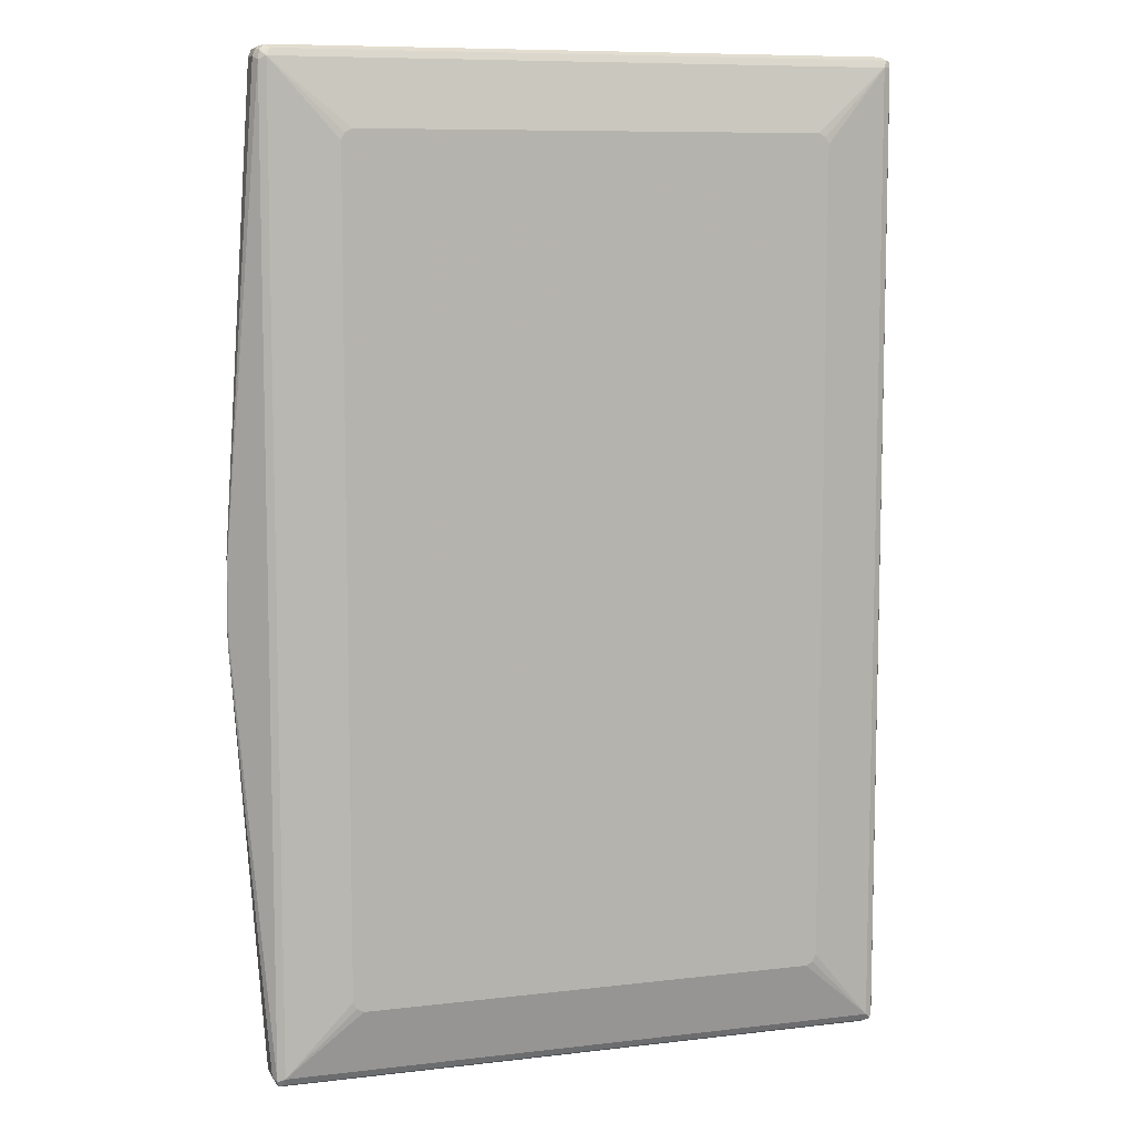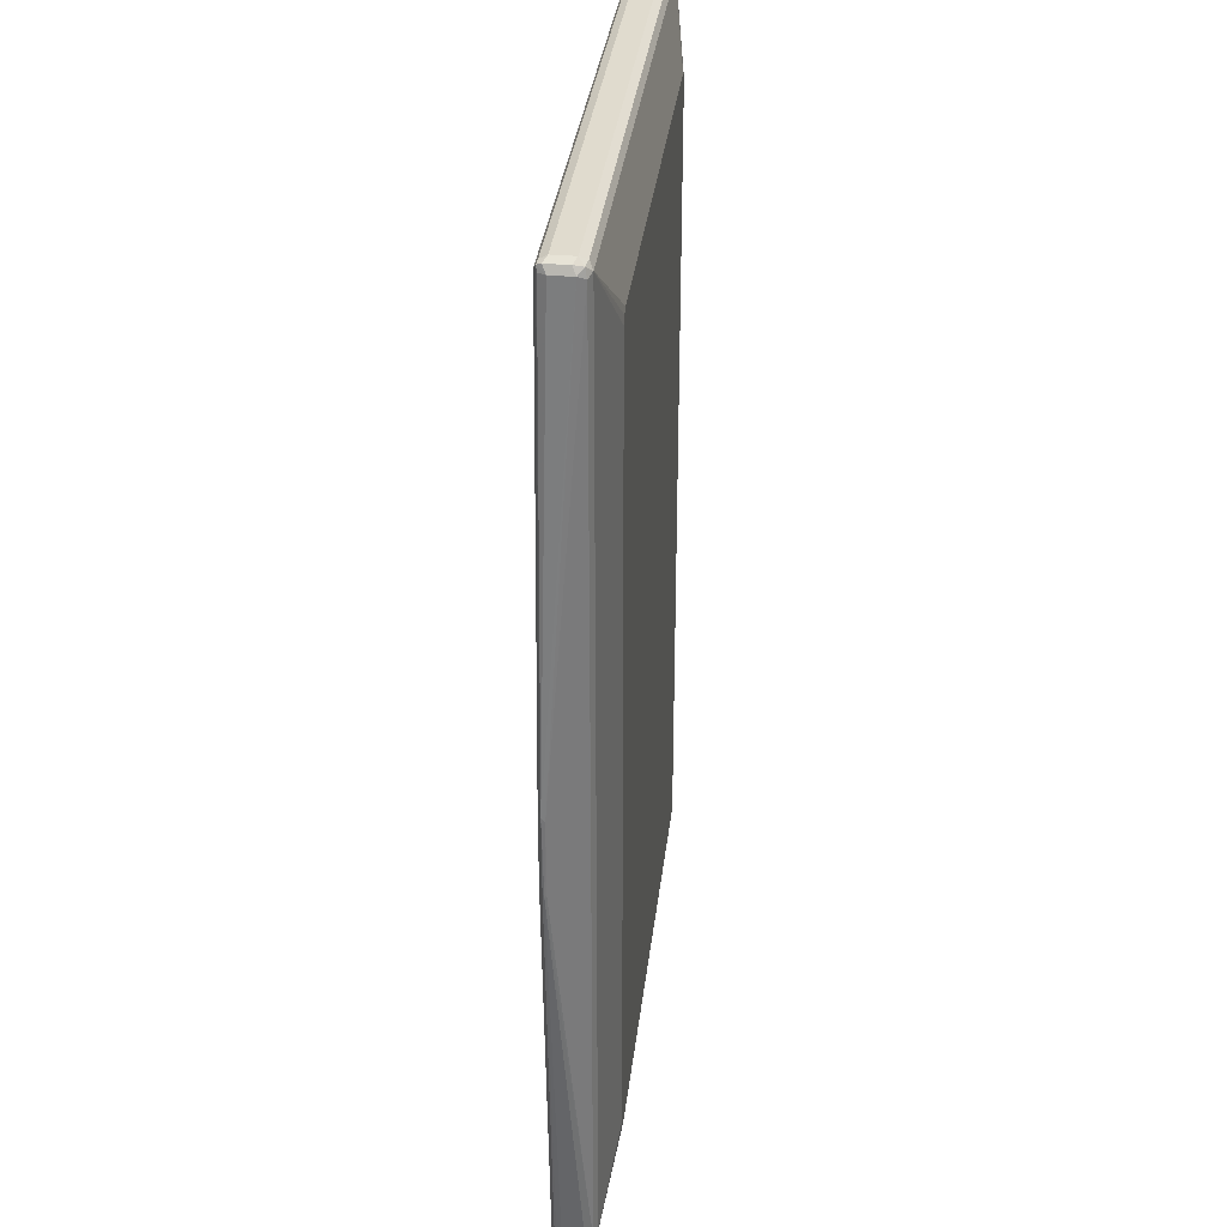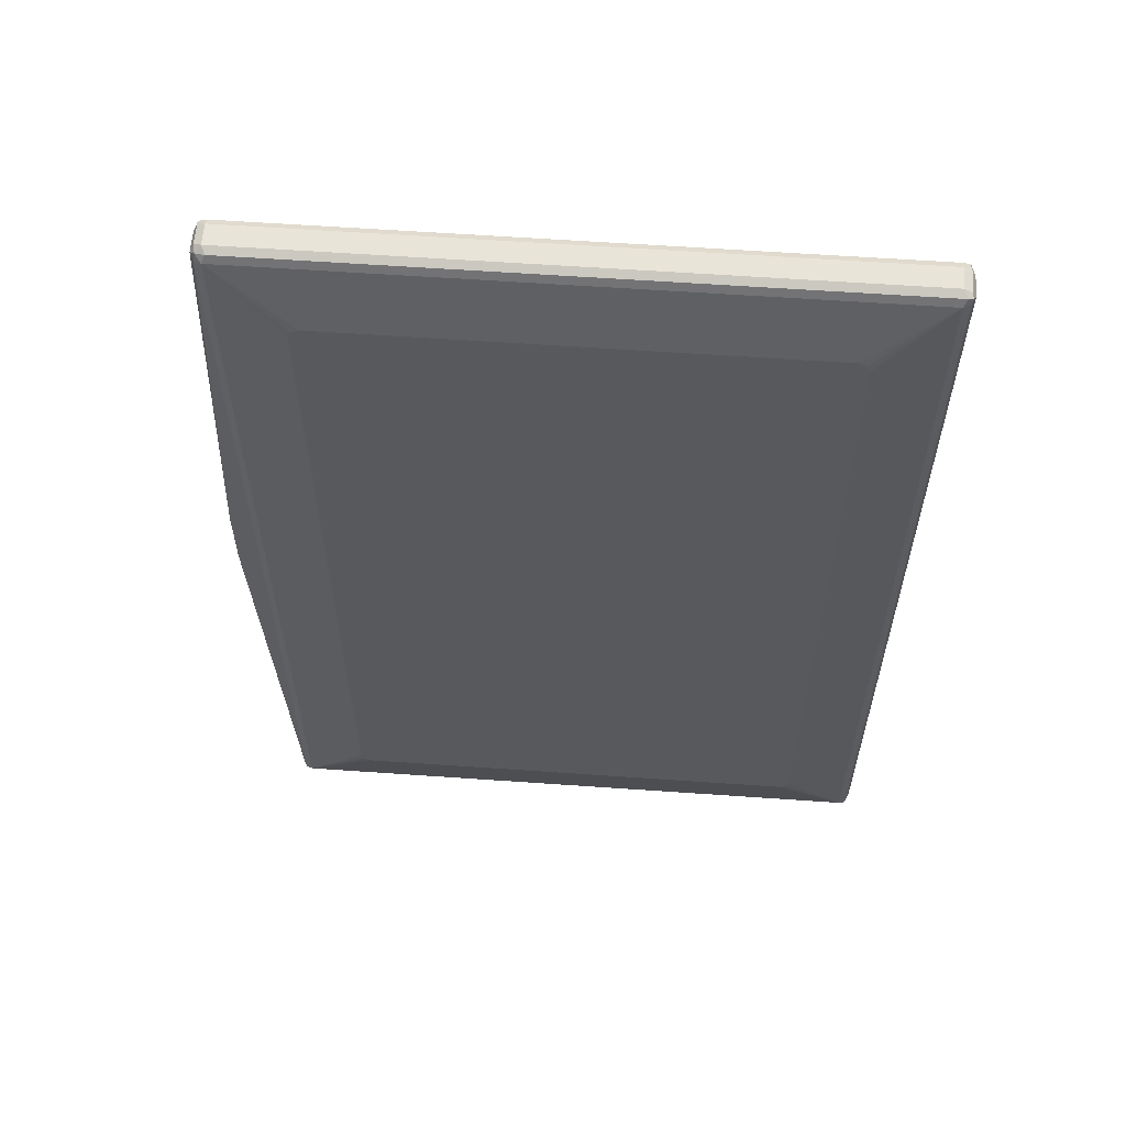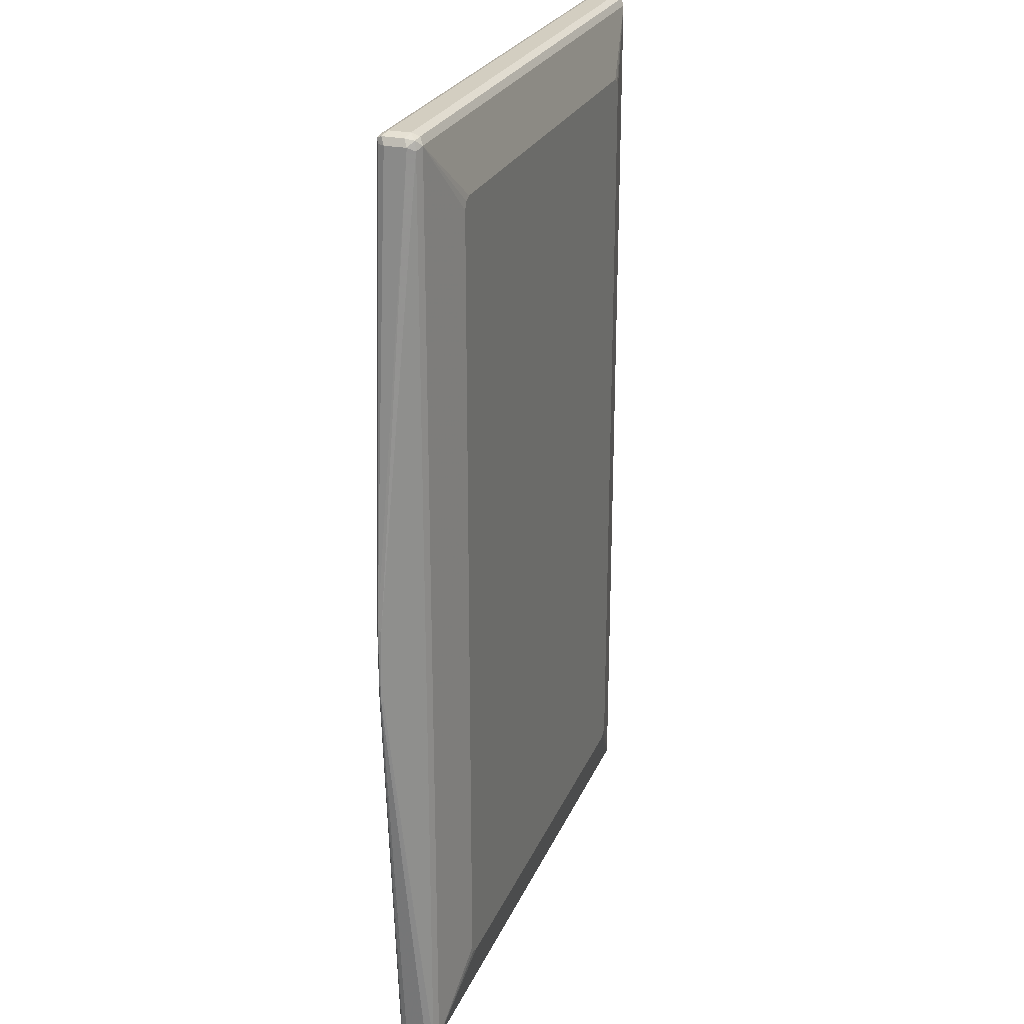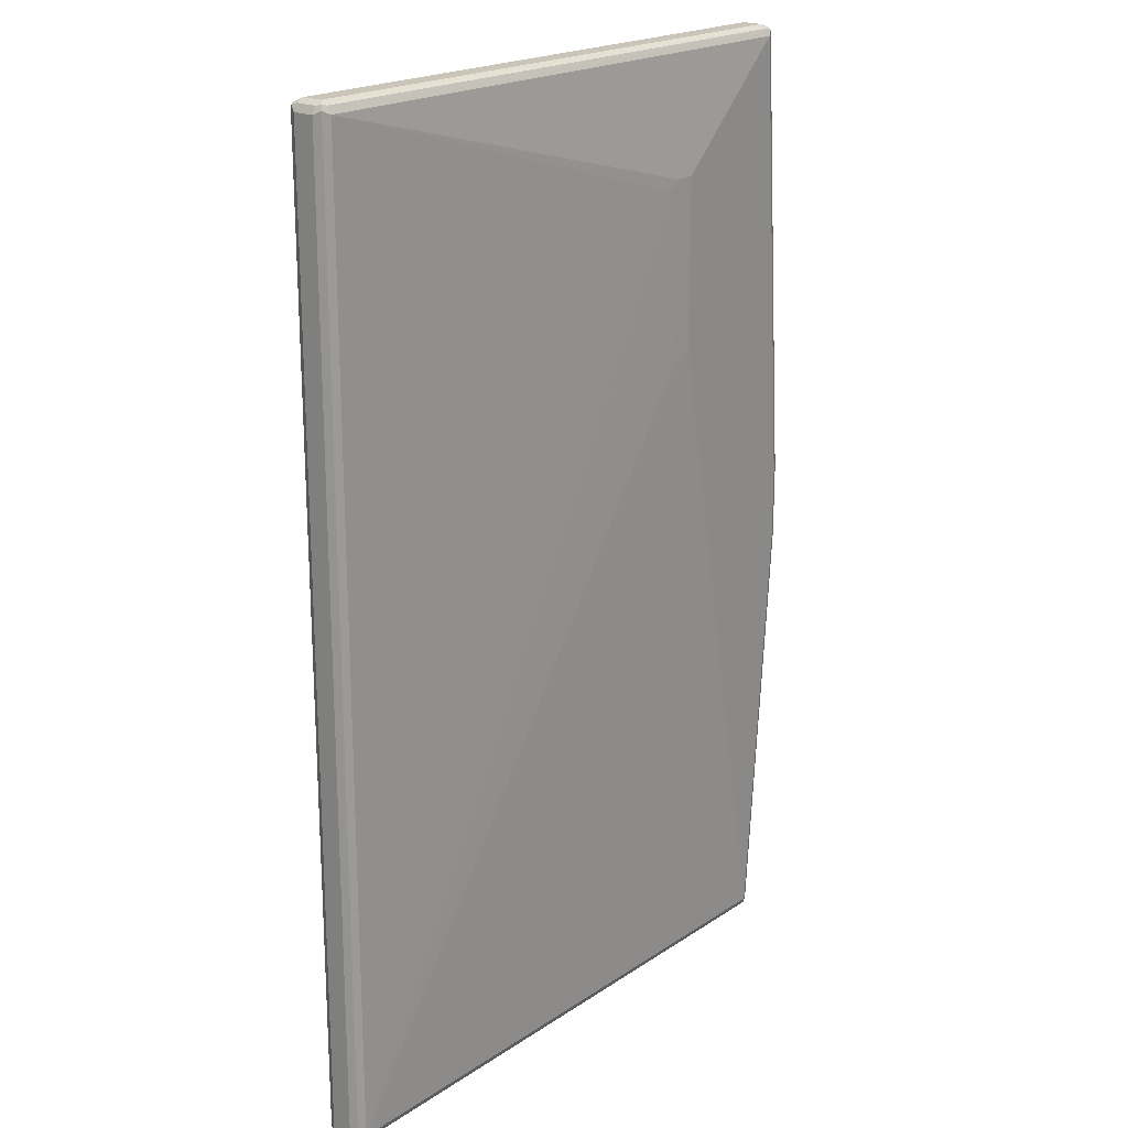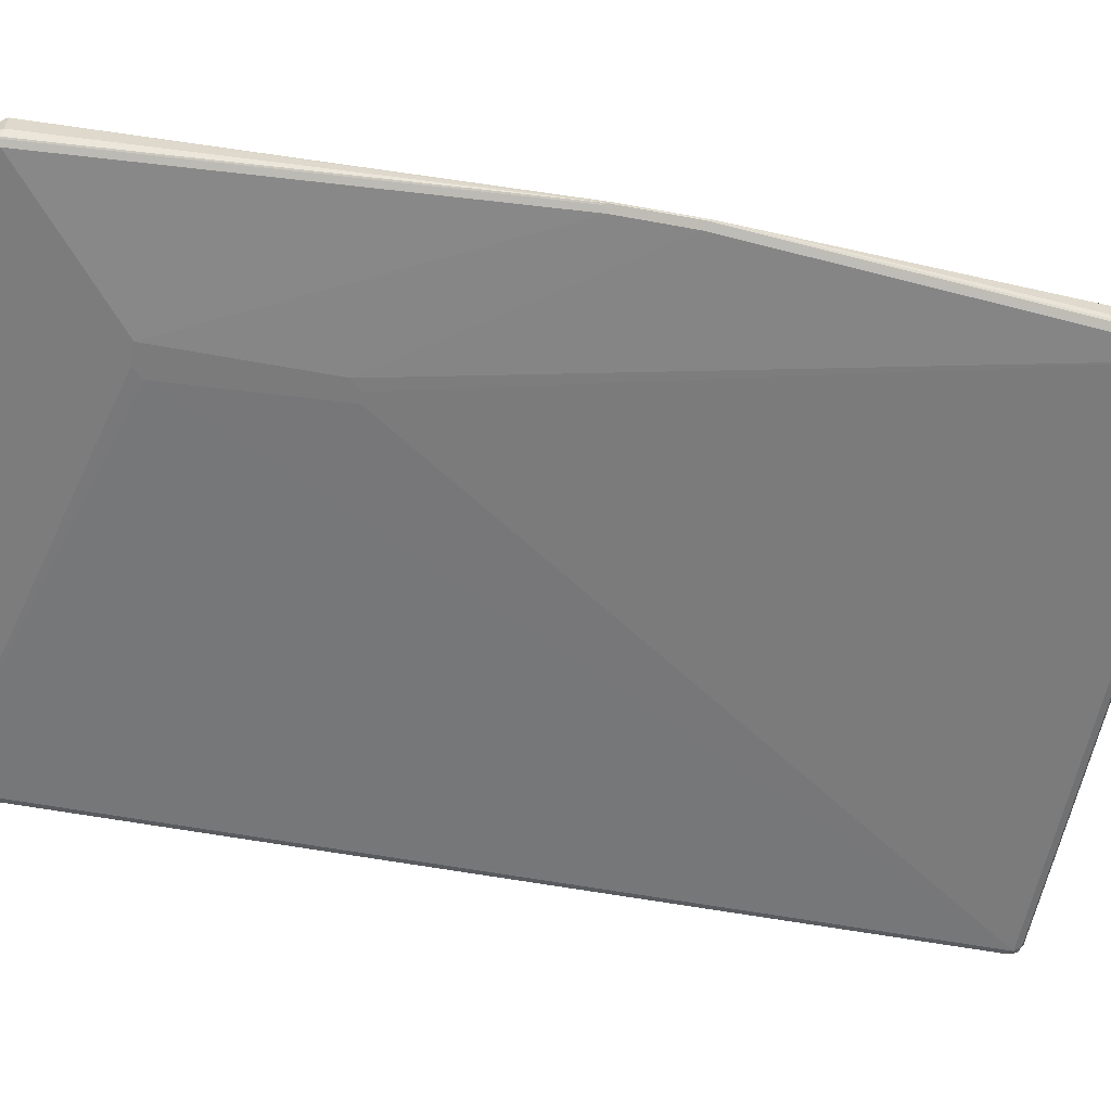
<metadata>
{"format":"obj","ext":"obj","renderer":"f3d","projection":"perspective","resolution":1024,"background":"white","views":[{"elev":8.6,"azim":162.2,"up":"+Z"},{"elev":33.6,"azim":96.6,"up":"+Z"},{"elev":60.2,"azim":-175.9,"up":"+Z"},{"elev":25.2,"azim":109.2,"up":"+Z"},{"elev":20.3,"azim":-50.1,"up":"+Z"},{"elev":-58.5,"azim":79.2,"up":"+Y"}]}
</metadata>
<code>
v 0.5363 -0.1482 -0.09581
v 0.5348 -0.1511 -0.08717
v 0.4839 -0.1482 -0.7935
v 0.4883 -0.1395 -0.7847
v 0.4883 -0.1046 -0.7847
v 0.4824 -0.09302 -0.7905
v 0.5348 -0.1453 -0.09298
v 0.5348 -0.1453 0.02906
v 0.5348 -0.1511 0.03487
v 0.5231 -0.157 -0.08717
v 0.4708 -0.157 -0.7847
v 0.4824 -0.1511 -0.7847
v 0.4766 -0.1511 -0.7963
v 0.4708 -0.1395 -0.8023
v 0.4824 -0.1395 -0.7963
v 0.4824 -0.1046 -0.7963
v 0.4796 -0.09593 -0.7979
v 0.4708 -0.08721 -0.7847
v 0.4824 -0.09302 0.7789
v 0.4883 -0.1046 0.7847
v 0.4883 -0.1395 0.7847
v 0.4824 -0.1511 0.7847
v 0.4796 -0.1526 0.7935
v 0.5319 -0.1526 0.04351
v 0.5231 -0.157 0.03487
v 0.2441 -0.1744 0.3138
v -0.5232 -0.157 -0.7847
v 0.2267 -0.1744 0.2964
v -0.5174 -0.1511 -0.7963
v 0.4708 -0.1046 -0.8023
v -0.5232 -0.1395 -0.8023
v -0.5232 -0.09302 -0.7963
v 0.4708 -0.09302 -0.7963
v -0.5232 -0.1046 -0.8023
v -0.5319 -0.09157 -0.7935
v -0.5232 -0.08721 -0.7847
v 0.3488 -0.06376 -0.6801
v 0.3604 -0.06376 -0.6743
v 0.3624 -0.06376 -0.6704
v 0.3662 -0.06376 -0.6627
v 0.4708 -0.08721 0.7847
v 0.4796 -0.09593 0.7935
v 0.4824 -0.1105 0.7963
v 0.4824 -0.1453 0.7963
v 0.4708 -0.1395 0.8023
v 0.4708 -0.1511 0.7963
v -0.5232 -0.1511 0.7963
v -0.5232 -0.157 0.7847
v 0.4708 -0.157 0.7847
v 0.2441 -0.1744 0.5929
v -0.5348 -0.1511 -0.7789
v -0.5319 -0.1482 -0.7935
v 0.2092 -0.1744 0.2964
v 0.1918 -0.1744 0.5755
v -0.5348 -0.1337 -0.7963
v -0.5348 -0.09884 -0.7963
v -0.5407 -0.1046 -0.7847
v -0.5348 -0.09302 -0.7847
v -0.5348 -0.09302 0.7847
v -0.5232 -0.08721 0.7847
v -0.4185 -0.06376 -0.6627
v -0.4128 -0.06376 -0.6741
v -0.4127 -0.06376 -0.6743
v -0.4125 -0.06376 -0.6744
v -0.4011 -0.06376 -0.6801
v 0.3662 -0.06376 0.6627
v 0.3632 -0.06376 0.6686
v 0.3604 -0.06376 0.6743
v 0.3548 -0.06376 0.6771
v 0.3488 -0.06376 0.6801
v 0.465 -0.09302 0.7963
v 0.4708 -0.1046 0.8023
v -0.5232 -0.1395 0.8023
v -0.5319 -0.1482 0.7979
v 0.2092 -0.1744 0.5929
v -0.5348 -0.1511 0.7905
v -0.5407 -0.1395 -0.7847
v -0.5407 -0.1046 0.7847
v -0.5362 -0.09593 0.7935
v -0.529 -0.09302 0.7963
v -0.4011 -0.06376 0.6801
v -0.4087 -0.06376 0.6763
v -0.4127 -0.06376 0.6743
v -0.4165 -0.06376 0.6667
v -0.4185 -0.06376 0.6627
v -0.5232 -0.1046 0.8023
v -0.5348 -0.1046 0.7963
v -0.5348 -0.1395 0.7963
v -0.5407 -0.1395 0.7847
f 37 69 68
f 37 70 69
f 37 81 70
f 37 85 84
f 37 83 82
f 37 84 83
f 37 68 67
f 37 82 81
f 37 67 66
f 41 81 60
f 37 40 39
f 37 39 38
f 41 66 67
f 41 67 68
f 41 68 69
f 41 69 70
f 41 70 81
f 37 61 85
f 37 66 40
f 37 62 61
f 31 52 55
f 37 64 63
f 41 60 80
f 31 55 56
f 31 56 34
f 32 35 33
f 32 34 35
f 34 56 35
f 35 56 57
f 35 57 58
f 37 63 62
f 35 58 59
f 35 60 36
f 36 61 62
f 36 62 63
f 36 63 64
f 36 64 65
f 36 60 85
f 36 85 61
f 37 65 64
f 35 59 60
f 41 80 71
f 79 89 88
f 42 71 72
f 57 89 78
f 58 79 59
f 59 79 60
f 60 79 80
f 60 81 82
f 60 82 83
f 60 83 84
f 60 84 85
f 57 77 89
f 71 80 86
f 73 86 74
f 74 86 87
f 74 87 88
f 74 88 89
f 74 89 76
f 78 89 79
f 29 52 31
f 79 88 87
f 71 86 72
f 41 71 42
f 57 79 58
f 55 57 56
f 42 72 43
f 43 72 45
f 43 45 44
f 45 72 86
f 45 86 73
f 45 73 74
f 45 74 46
f 46 74 47
f 57 78 79
f 47 74 48
f 48 75 50
f 48 50 49
f 48 74 76
f 51 77 52
f 51 76 89
f 51 89 77
f 52 77 55
f 55 77 57
f 48 54 75
f 27 76 51
f 14 17 15
f 27 54 48
f 6 17 18
f 6 18 41
f 6 41 19
f 6 19 8
f 6 8 7
f 8 19 20
f 8 20 9
f 9 20 21
f 5 17 6
f 9 21 22
f 9 23 24
f 9 24 25
f 10 25 50
f 10 50 26
f 10 26 11
f 11 27 29
f 11 29 13
f 11 26 28
f 9 22 23
f 11 28 53
f 5 16 17
f 3 16 5
f 1 2 3
f 1 3 4
f 1 4 5
f 1 5 6
f 1 6 7
f 1 7 8
f 1 8 9
f 1 9 2
f 3 5 4
f 2 10 11
f 2 12 3
f 2 9 25
f 2 25 10
f 3 12 11
f 3 11 13
f 3 13 14
f 3 14 15
f 3 15 16
f 2 11 12
f 27 48 76
f 11 53 27
f 13 31 14
f 20 44 21
f 21 44 23
f 21 23 22
f 23 44 45
f 23 45 46
f 23 46 47
f 23 47 48
f 23 48 49
f 20 43 44
f 23 49 25
f 25 49 50
f 26 50 75
f 26 75 54
f 26 54 53
f 26 53 28
f 27 51 52
f 27 52 29
f 27 53 54
f 23 25 24
f 13 29 31
f 20 42 43
f 19 41 42
f 14 30 17
f 79 87 86
f 14 31 34
f 14 34 30
f 15 17 16
f 17 32 33
f 17 33 18
f 17 30 34
f 19 42 20
f 17 34 32
f 18 35 36
f 18 36 65
f 18 65 37
f 18 37 38
f 18 38 39
f 18 39 40
f 18 40 66
f 18 66 41
f 18 33 35
f 79 86 80

</code>
